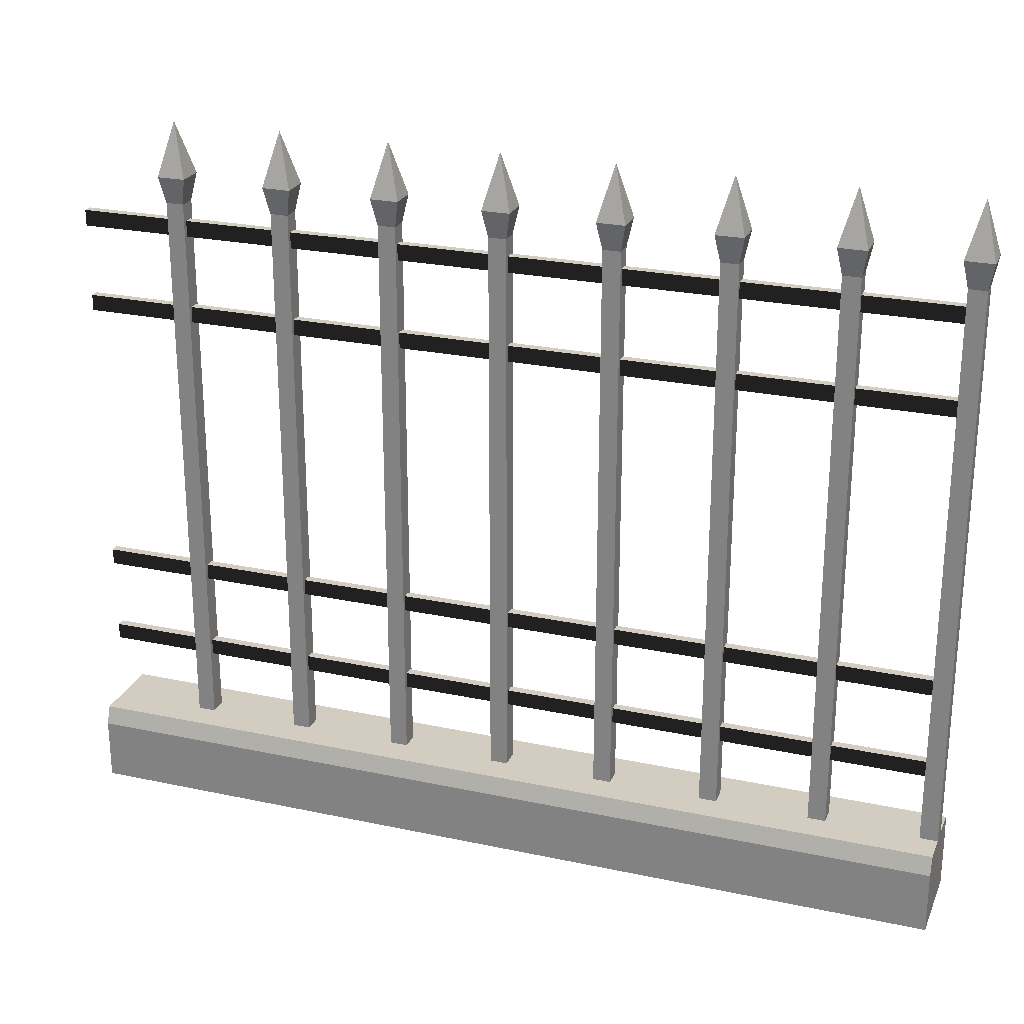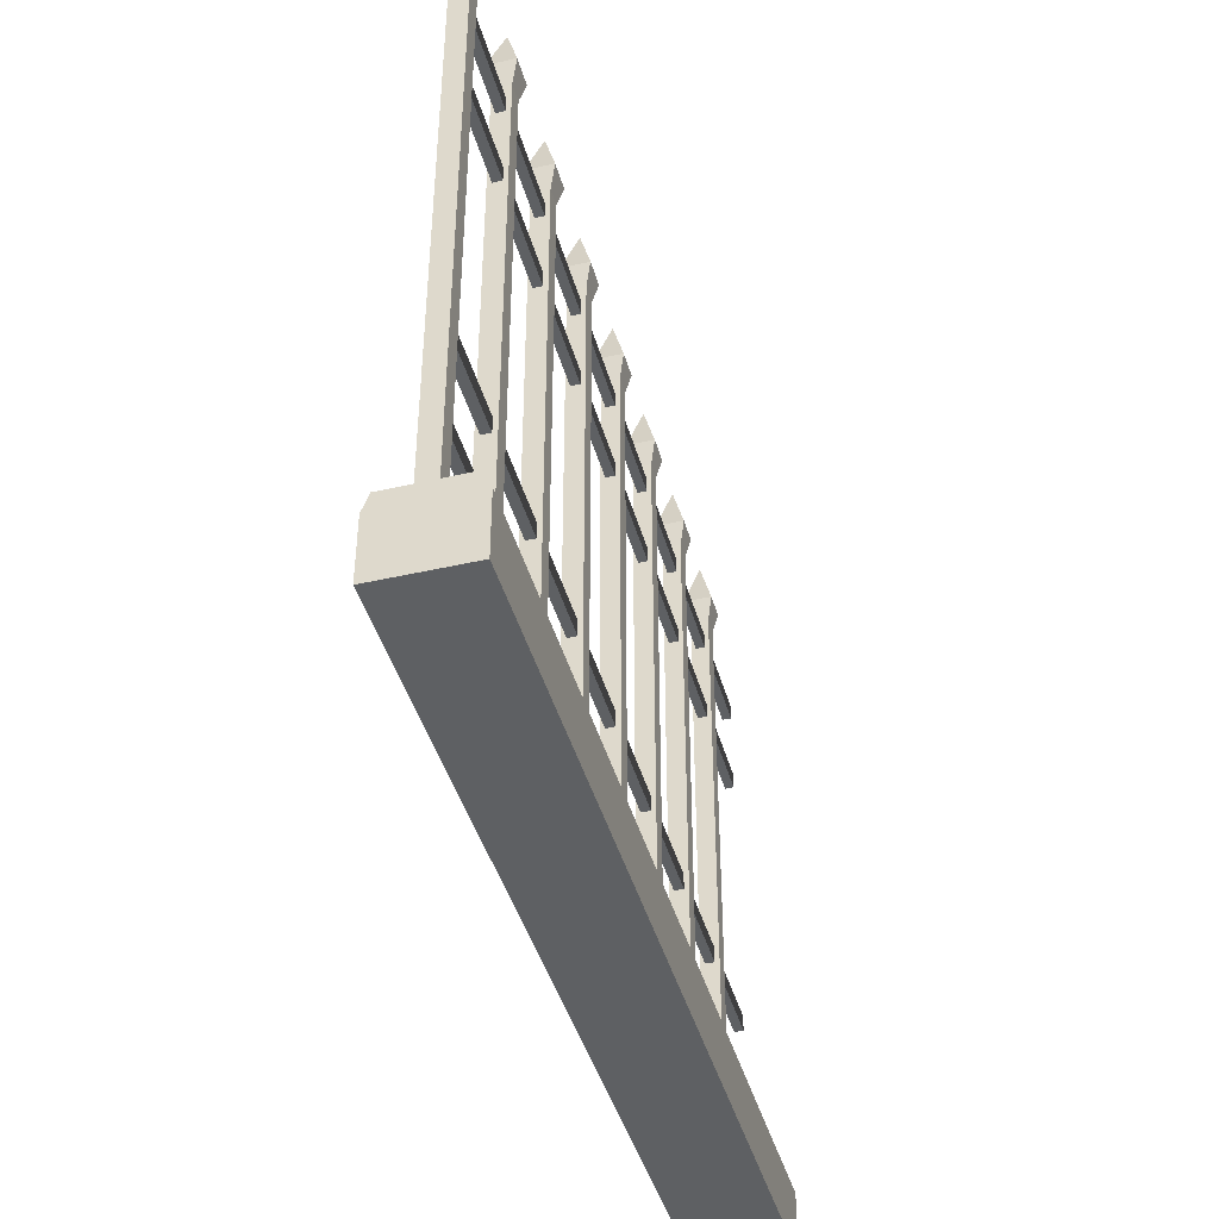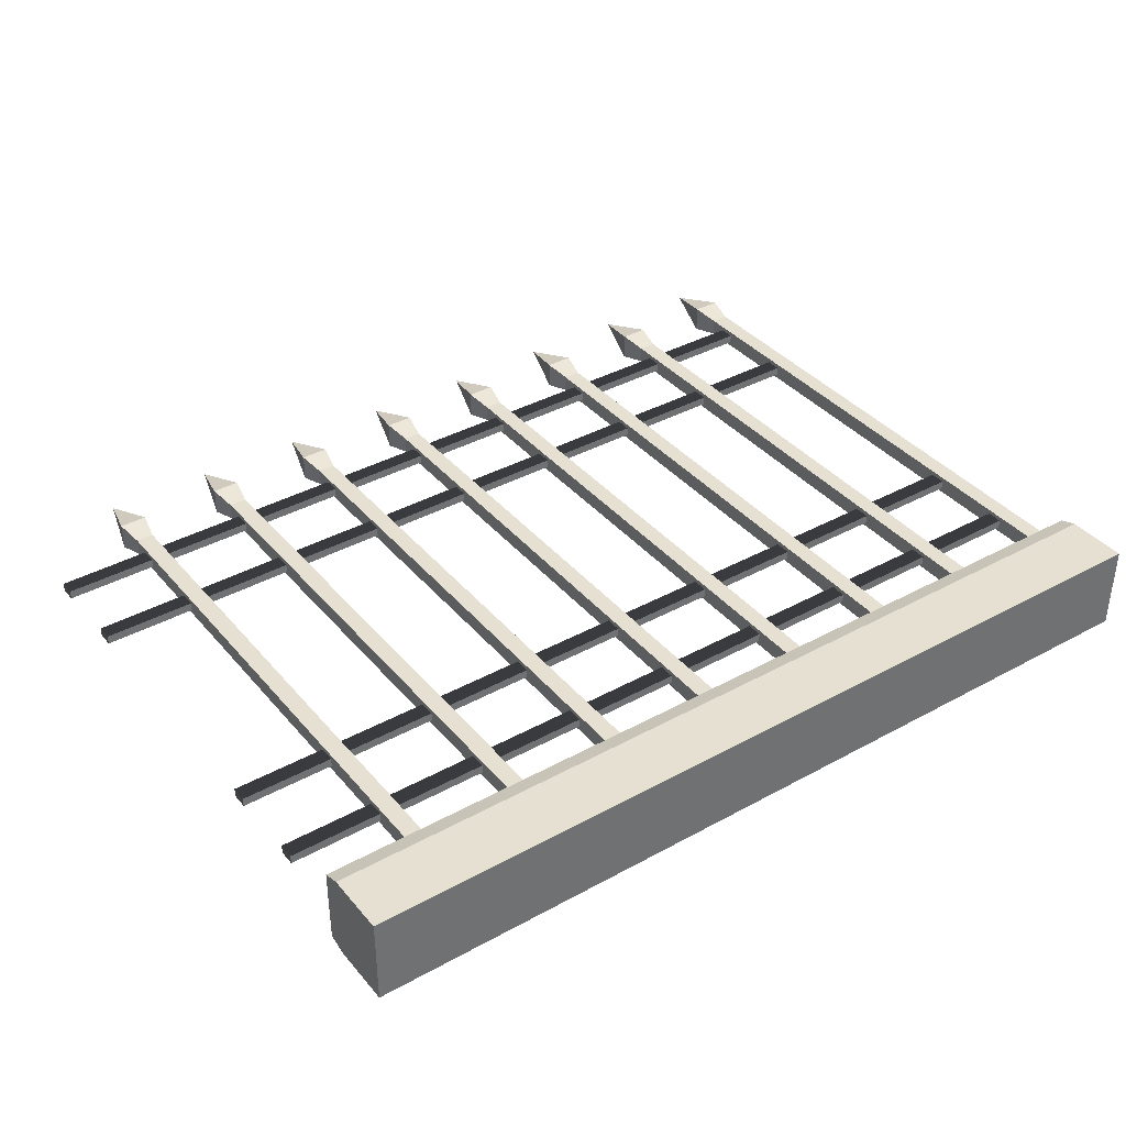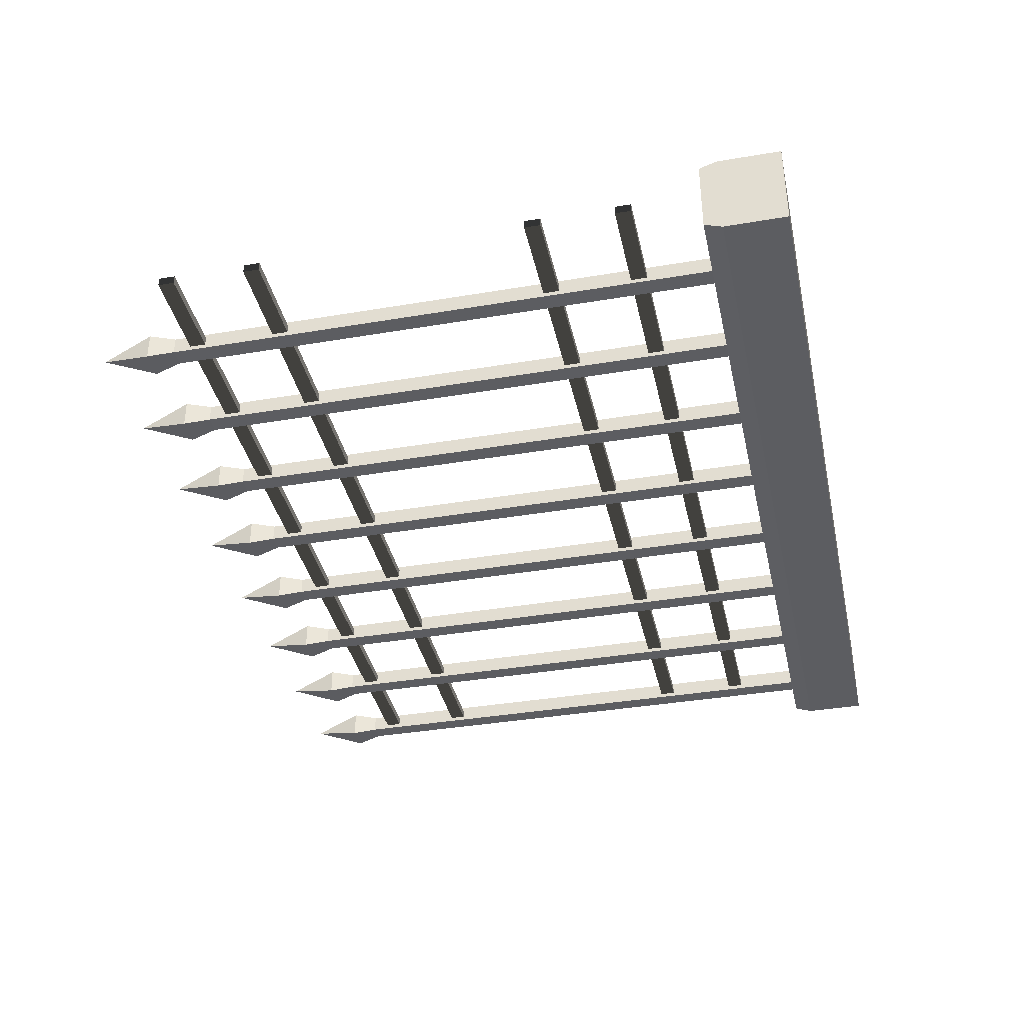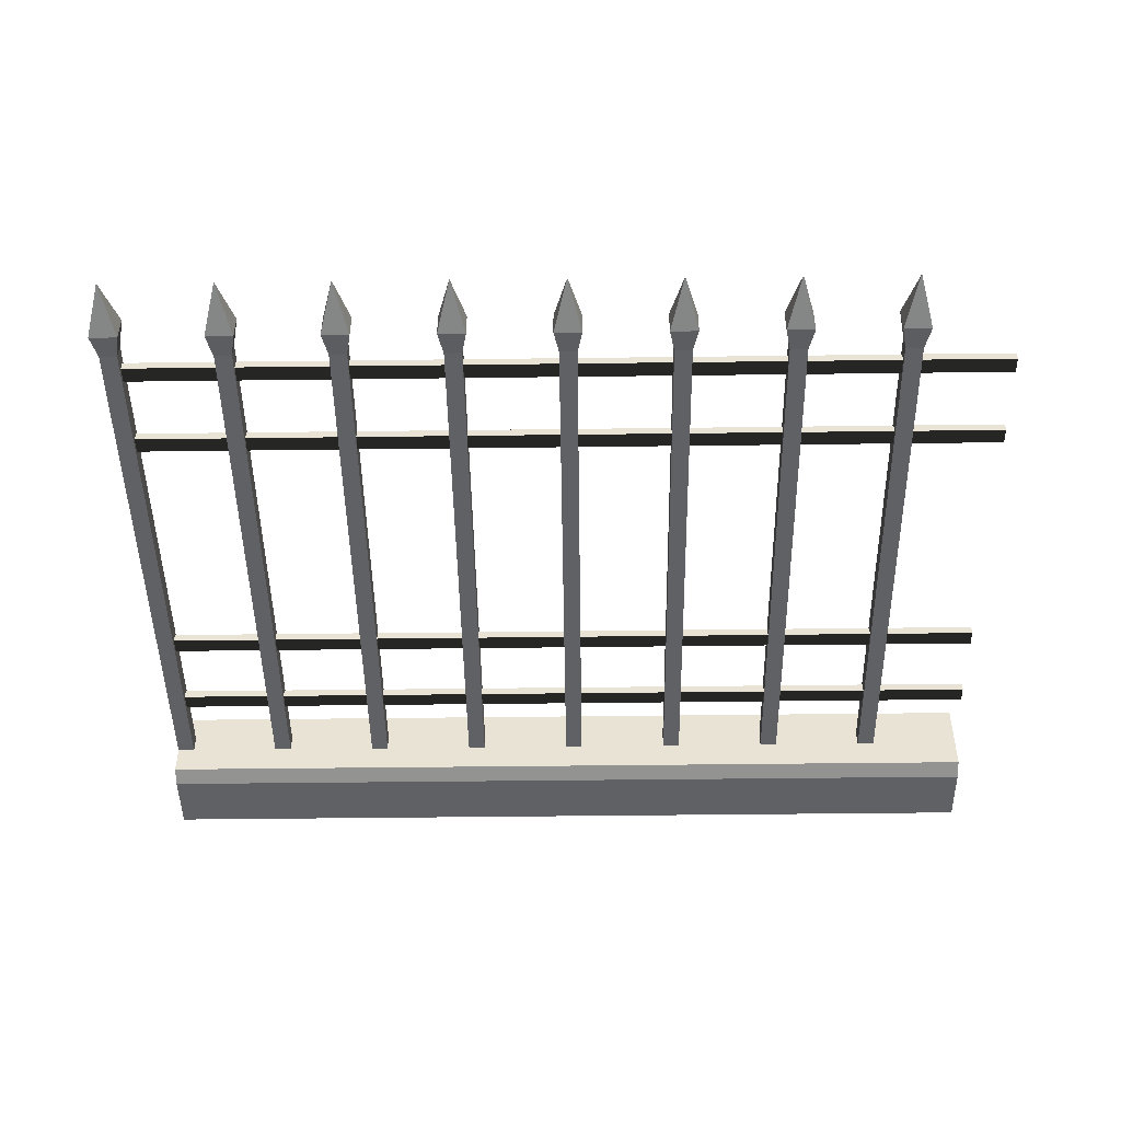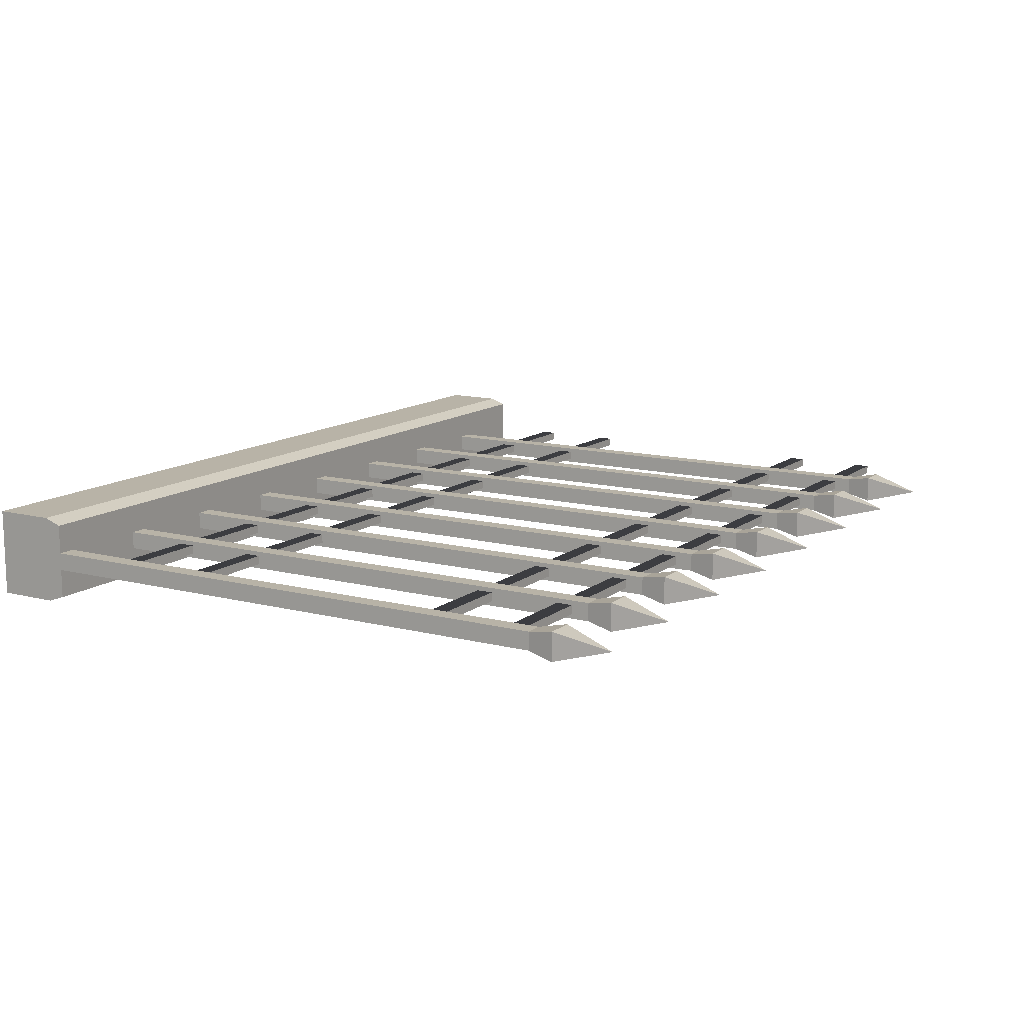
<metadata>
{"format":"obj","ext":"obj","renderer":"f3d","projection":"perspective","resolution":1024,"background":"white","views":[{"elev":24.6,"azim":19.3,"up":"+Y"},{"elev":-42.7,"azim":105.3,"up":"+Y"},{"elev":37.7,"azim":-35.1,"up":"+Z"},{"elev":-37.2,"azim":-77.7,"up":"+Z"},{"elev":-47.3,"azim":-179.2,"up":"+Z"},{"elev":12.7,"azim":120.9,"up":"+Z"}]}
</metadata>
<code>
g fenceIronBorder
v -10 0 0
v -10 0.7 0
v -10 0 1
v -10 0.9 0.07
v -10 0.9 0.93
v -10 0.7 1
v -2.527e-14 0.7 0
v 0 0 0
v -2.527e-14 0.9 0.07
v -2.527e-14 0 1
v -2.527e-14 0.9 0.93
v -2.527e-14 0.7 1
f 2 1 3
f 3 4 2
f 3 5 4
f 3 6 5
f 8 7 9
f 9 10 8
f 9 11 10
f 11 12 10
f 7 2 4
f 4 9 7
f 3 10 12
f 12 6 3
f 11 9 4
f 4 5 11
f 1 8 10
f 10 3 1
f 6 12 11
f 11 5 6
f 8 1 2
f 2 7 8
g bar 12
v -0.2 2.839 0.55
v -0.2 2.659 0.55
v -0.2 2.839 0.45
v -0.2 2.659 0.45
v -10 2.659 0.55
v -10 2.839 0.55
v -10 2.659 0.45
v -10 2.839 0.45
f 14 13 15
f 15 16 14
f 18 17 19
f 19 20 18
f 14 16 19
f 19 17 14
f 19 16 15
f 15 20 19
f 15 13 18
f 18 20 15
f 14 17 18
f 18 13 14
g bar 13
v -0.2 1.839 0.55
v -0.2 1.659 0.55
v -0.2 1.839 0.45
v -0.2 1.659 0.45
v -10 1.659 0.55
v -10 1.839 0.55
v -10 1.659 0.45
v -10 1.839 0.45
f 22 21 23
f 23 24 22
f 26 25 27
f 27 28 26
f 22 24 27
f 27 25 22
f 27 24 23
f 23 28 27
f 23 21 26
f 26 28 23
f 22 25 26
f 26 21 22
g bar 14
v -0.2 6.039 0.55
v -0.2 5.859 0.55
v -0.2 6.039 0.45
v -0.2 5.859 0.45
v -10 5.859 0.55
v -10 6.039 0.55
v -10 5.859 0.45
v -10 6.039 0.45
f 30 29 31
f 31 32 30
f 34 33 35
f 35 36 34
f 30 32 35
f 35 33 30
f 35 32 31
f 31 36 35
f 31 29 34
f 34 36 31
f 30 33 34
f 34 29 30
g bar 15
v -0.2 7.039 0.55
v -0.2 6.859 0.55
v -0.2 7.039 0.45
v -0.2 6.859 0.45
v -10 6.859 0.55
v -10 7.039 0.55
v -10 6.859 0.45
v -10 7.039 0.45
f 38 37 39
f 39 40 38
f 42 41 43
f 43 44 42
f 38 40 43
f 43 41 38
f 43 40 39
f 39 44 43
f 39 37 42
f 42 44 39
f 38 41 42
f 42 37 38
g bar 16
v -1.507 7.539 0.343
v -1.507 7.539 0.657
v -1.45 7.239 0.4
v -1.45 7.239 0.6
v -1.193 7.539 0.343
v -1.25 7.239 0.4
v -1.193 7.539 0.657
v -1.25 7.239 0.6
v -1.35 8.139 0.5
v -1.25 0.9 0.6
v -1.45 0.9 0.6
v -1.25 0.9 0.4
v -1.45 0.9 0.4
f 46 45 47
f 47 48 46
f 50 49 51
f 51 52 50
f 48 52 51
f 51 46 48
f 46 51 53
f 53 45 46
f 49 53 51
f 49 45 53
f 50 47 45
f 45 49 50
f 55 54 52
f 52 48 55
f 56 50 52
f 52 54 56
f 47 57 55
f 55 48 47
f 56 57 47
f 47 50 56
f 56 54 55
f 55 57 56
g bar 17
v -2.757 7.539 0.343
v -2.757 7.539 0.657
v -2.7 7.239 0.4
v -2.7 7.239 0.6
v -2.443 7.539 0.343
v -2.5 7.239 0.4
v -2.443 7.539 0.657
v -2.5 7.239 0.6
v -2.6 8.139 0.5
v -2.5 0.9 0.6
v -2.7 0.9 0.6
v -2.5 0.9 0.4
v -2.7 0.9 0.4
f 59 58 60
f 60 61 59
f 63 62 64
f 64 65 63
f 61 65 64
f 64 59 61
f 59 64 66
f 66 58 59
f 62 66 64
f 62 58 66
f 63 60 58
f 58 62 63
f 68 67 65
f 65 61 68
f 69 63 65
f 65 67 69
f 60 70 68
f 68 61 60
f 69 70 60
f 60 63 69
f 69 67 68
f 68 70 69
g bar 18
v -4.007 7.539 0.343
v -4.007 7.539 0.657
v -3.95 7.239 0.4
v -3.95 7.239 0.6
v -3.693 7.539 0.343
v -3.75 7.239 0.4
v -3.693 7.539 0.657
v -3.75 7.239 0.6
v -3.85 8.139 0.5
v -3.75 0.9 0.6
v -3.95 0.9 0.6
v -3.75 0.9 0.4
v -3.95 0.9 0.4
f 72 71 73
f 73 74 72
f 76 75 77
f 77 78 76
f 74 78 77
f 77 72 74
f 72 77 79
f 79 71 72
f 75 79 77
f 75 71 79
f 76 73 71
f 71 75 76
f 81 80 78
f 78 74 81
f 82 76 78
f 78 80 82
f 73 83 81
f 81 74 73
f 82 83 73
f 73 76 82
f 82 80 81
f 81 83 82
g bar 19
v -6.507 7.539 0.343
v -6.507 7.539 0.657
v -6.45 7.239 0.4
v -6.45 7.239 0.6
v -6.193 7.539 0.343
v -6.25 7.239 0.4
v -6.193 7.539 0.657
v -6.25 7.239 0.6
v -6.35 8.139 0.5
v -6.25 0.9 0.6
v -6.45 0.9 0.6
v -6.25 0.9 0.4
v -6.45 0.9 0.4
f 85 84 86
f 86 87 85
f 89 88 90
f 90 91 89
f 87 91 90
f 90 85 87
f 85 90 92
f 92 84 85
f 88 92 90
f 88 84 92
f 89 86 84
f 84 88 89
f 94 93 91
f 91 87 94
f 95 89 91
f 91 93 95
f 86 96 94
f 94 87 86
f 95 96 86
f 86 89 95
f 95 93 94
f 94 96 95
g bar 20
v -7.757 7.539 0.343
v -7.757 7.539 0.657
v -7.7 7.239 0.4
v -7.7 7.239 0.6
v -7.443 7.539 0.343
v -7.5 7.239 0.4
v -7.443 7.539 0.657
v -7.5 7.239 0.6
v -7.6 8.139 0.5
v -7.5 0.9 0.6
v -7.7 0.9 0.6
v -7.5 0.9 0.4
v -7.7 0.9 0.4
f 98 97 99
f 99 100 98
f 102 101 103
f 103 104 102
f 100 104 103
f 103 98 100
f 98 103 105
f 105 97 98
f 101 105 103
f 101 97 105
f 102 99 97
f 97 101 102
f 107 106 104
f 104 100 107
f 108 102 104
f 104 106 108
f 99 109 107
f 107 100 99
f 108 109 99
f 99 102 108
f 108 106 107
f 107 109 108
g bar 21
v -9.007 7.539 0.343
v -9.007 7.539 0.657
v -8.95 7.239 0.4
v -8.95 7.239 0.6
v -8.693 7.539 0.343
v -8.75 7.239 0.4
v -8.693 7.539 0.657
v -8.75 7.239 0.6
v -8.85 8.139 0.5
v -8.75 0.9 0.6
v -8.95 0.9 0.6
v -8.75 0.9 0.4
v -8.95 0.9 0.4
f 111 110 112
f 112 113 111
f 115 114 116
f 116 117 115
f 113 117 116
f 116 111 113
f 111 116 118
f 118 110 111
f 114 118 116
f 114 110 118
f 115 112 110
f 110 114 115
f 120 119 117
f 117 113 120
f 121 115 117
f 117 119 121
f 112 122 120
f 120 113 112
f 121 122 112
f 112 115 121
f 121 119 120
f 120 122 121
g bar 22
v -5.257 7.539 0.343
v -5.257 7.539 0.657
v -5.2 7.239 0.4
v -5.2 7.239 0.6
v -4.943 7.539 0.343
v -5 7.239 0.4
v -4.943 7.539 0.657
v -5 7.239 0.6
v -5.1 8.139 0.5
v -5 0.9 0.6
v -5.2 0.9 0.6
v -5 0.9 0.4
v -5.2 0.9 0.4
f 124 123 125
f 125 126 124
f 128 127 129
f 129 130 128
f 126 130 129
f 129 124 126
f 124 129 131
f 131 123 124
f 127 131 129
f 127 123 131
f 128 125 123
f 123 127 128
f 133 132 130
f 130 126 133
f 134 128 130
f 130 132 134
f 125 135 133
f 133 126 125
f 134 135 125
f 125 128 134
f 134 132 133
f 133 135 134
g bar 23
v -0.257 7.539 0.343
v -0.257 7.539 0.657
v -0.2 7.239 0.4
v -0.2 7.239 0.6
v 0.057 7.539 0.343
v 0 7.239 0.4
v 0.057 7.539 0.657
v 0 7.239 0.6
v -0.1 8.139 0.5
v 0 0.9 0.6
v -0.2 0.9 0.6
v 0 0.9 0.4
v -0.2 0.9 0.4
f 137 136 138
f 138 139 137
f 141 140 142
f 142 143 141
f 139 143 142
f 142 137 139
f 137 142 144
f 144 136 137
f 140 144 142
f 140 136 144
f 141 138 136
f 136 140 141
f 146 145 143
f 143 139 146
f 147 141 143
f 143 145 147
f 138 148 146
f 146 139 138
f 147 148 138
f 138 141 147
f 147 145 146
f 146 148 147

</code>
